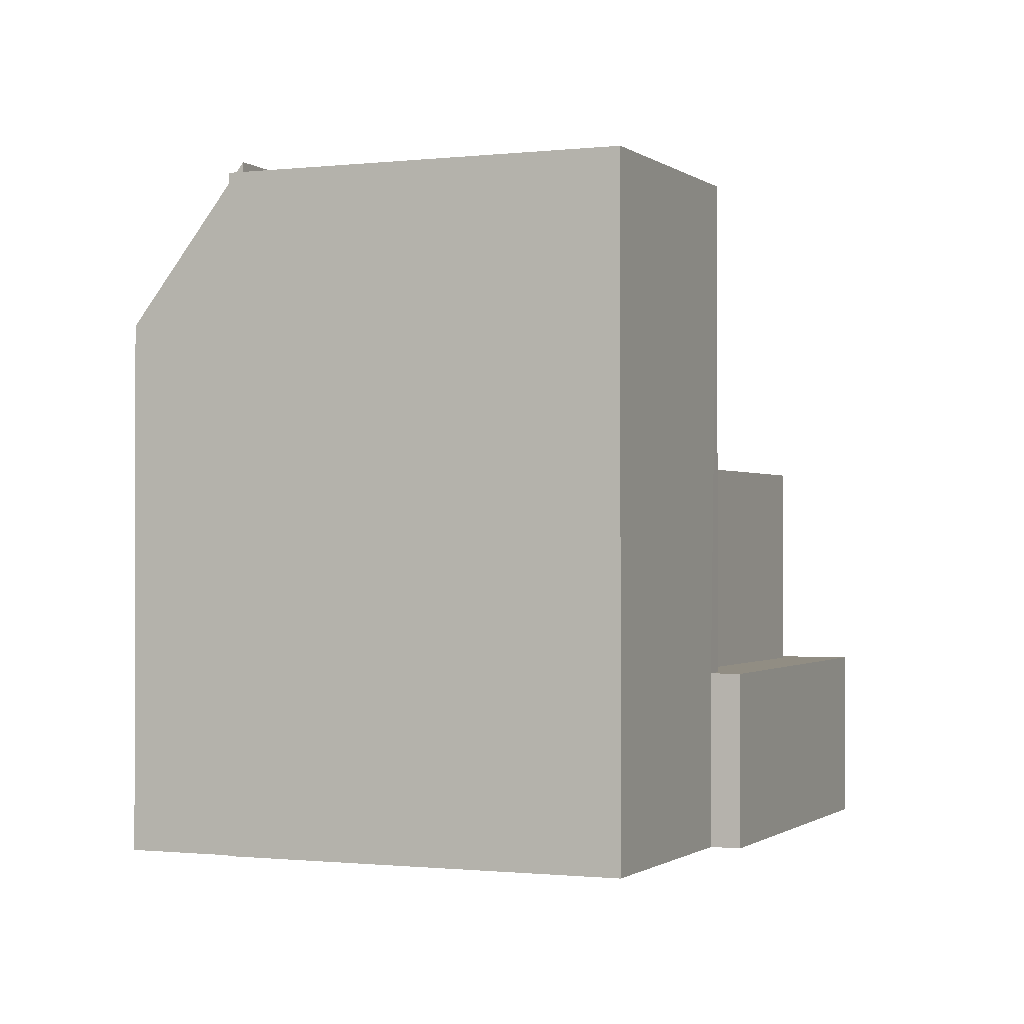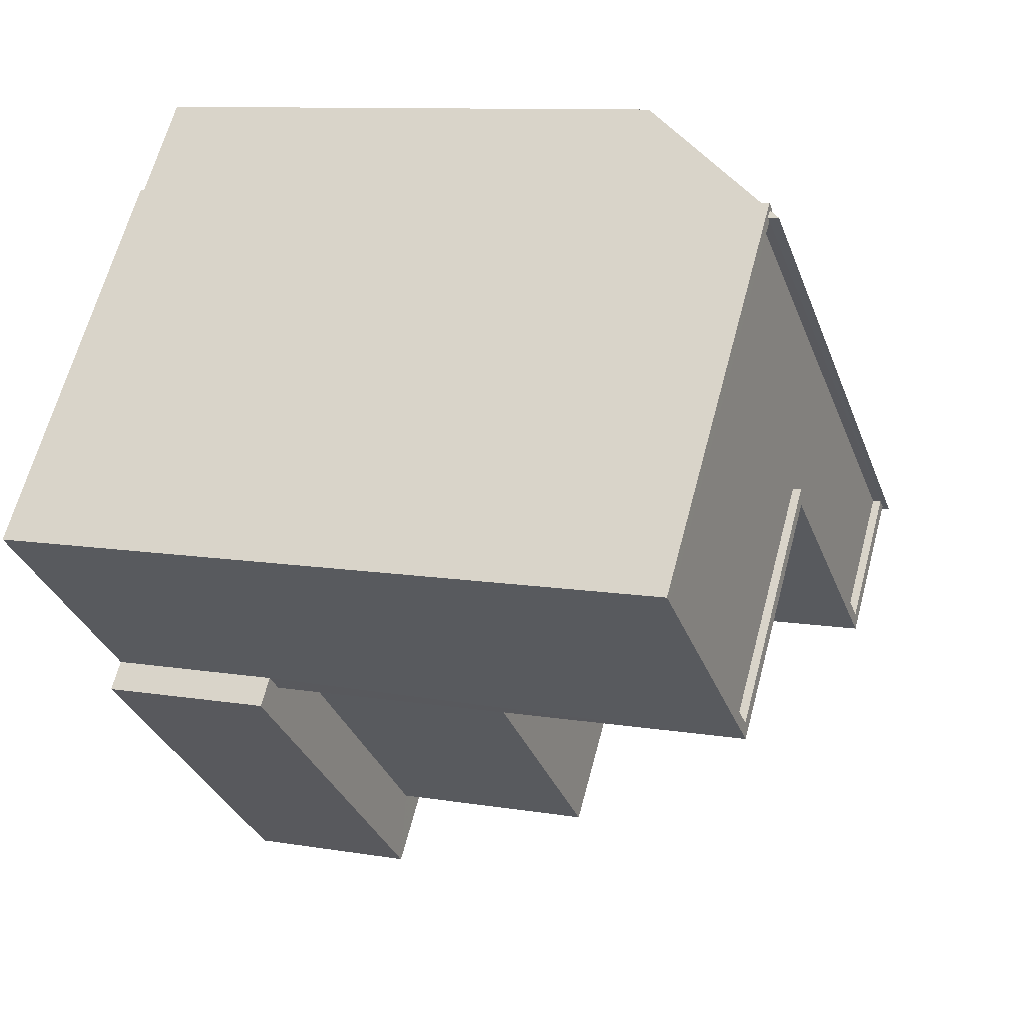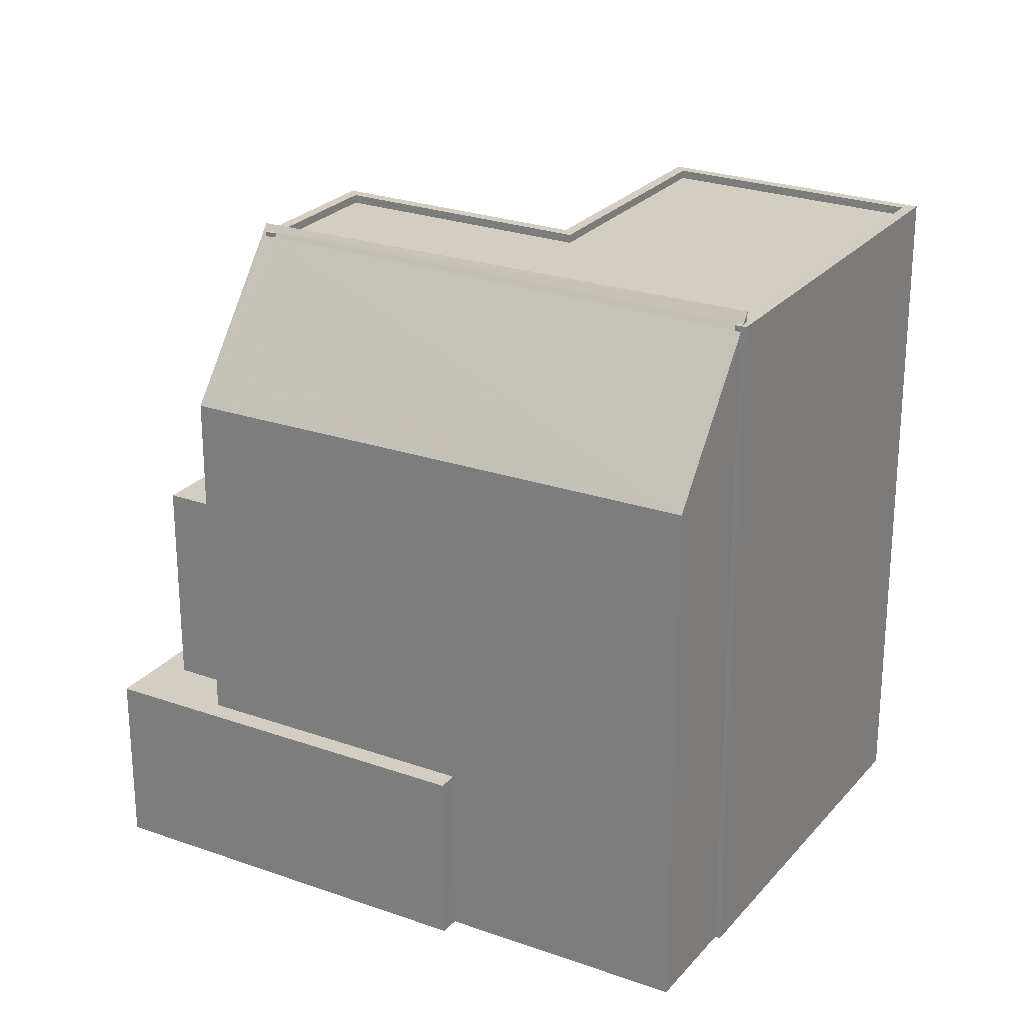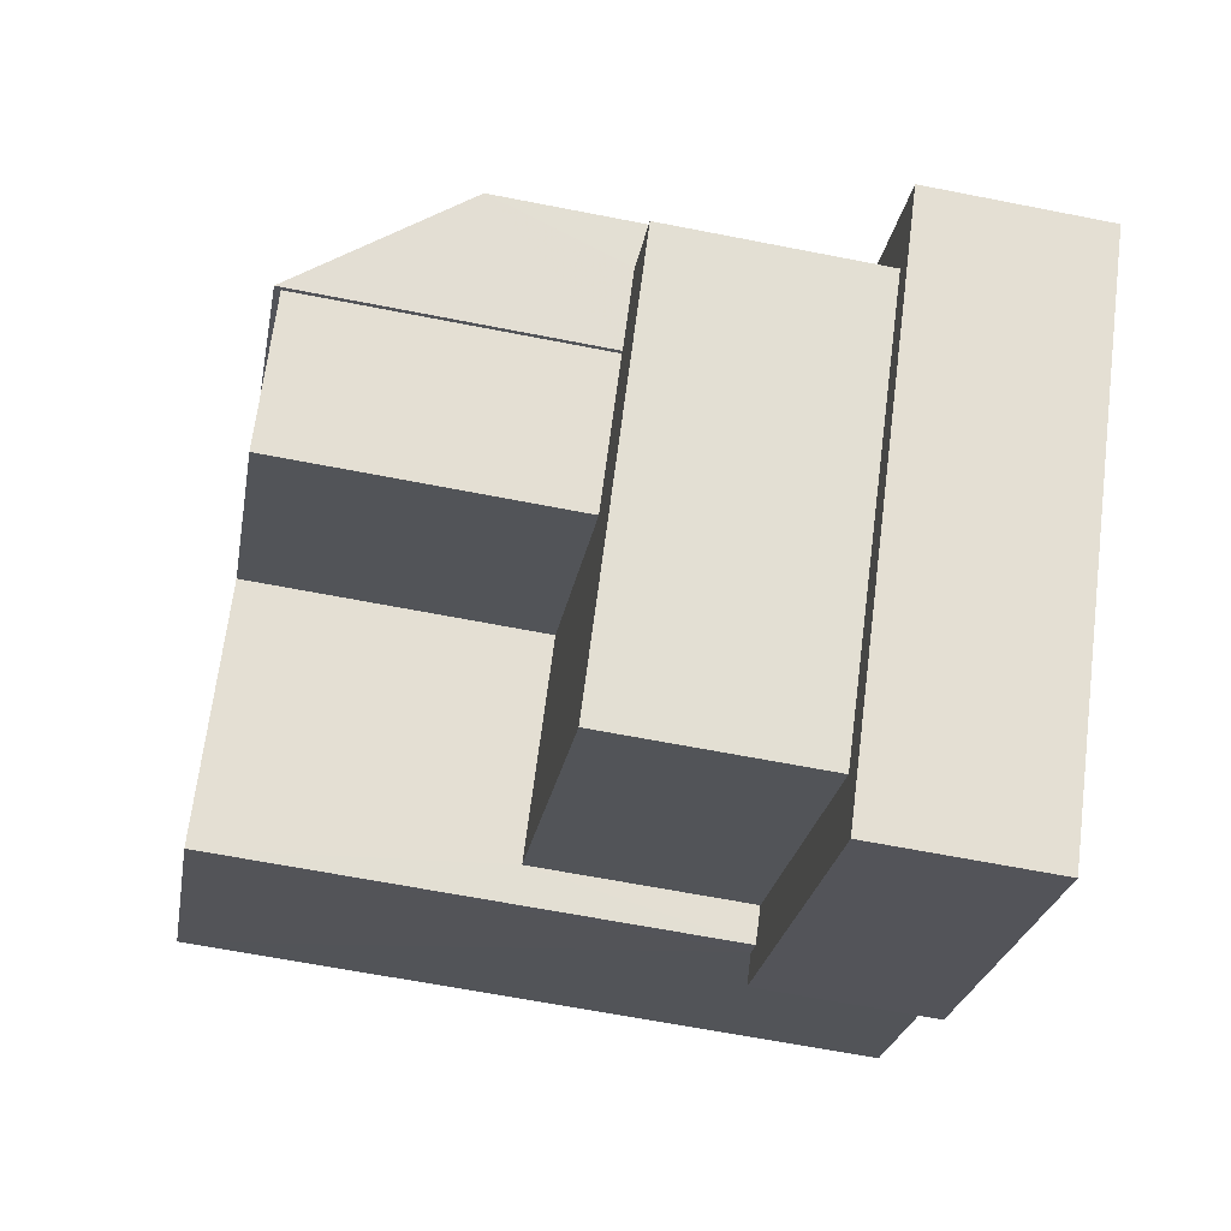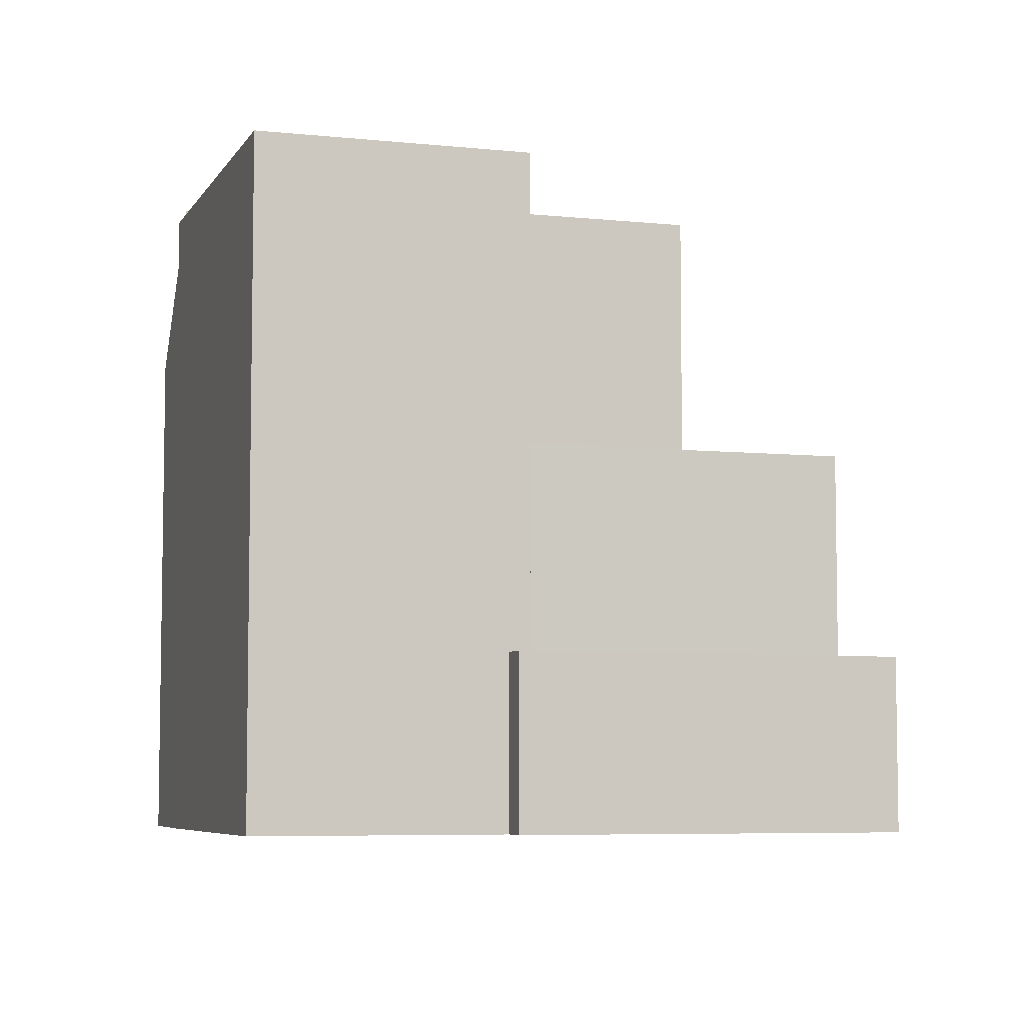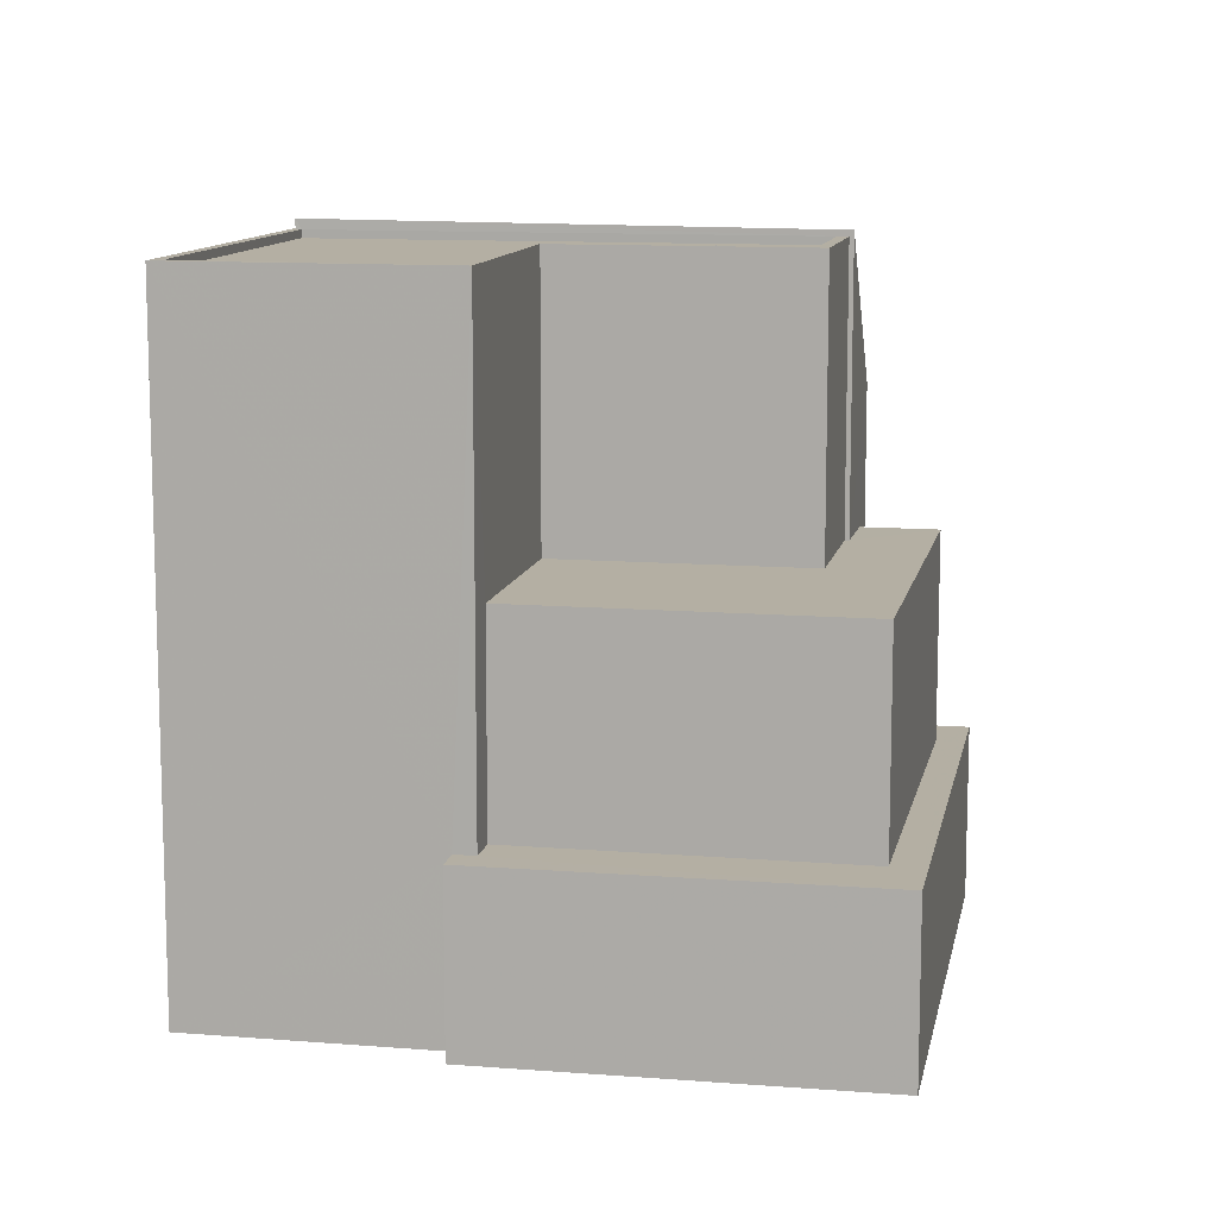
<metadata>
{"format":"obj","ext":"obj","renderer":"f3d","projection":"perspective","resolution":1024,"background":"white","views":[{"elev":-0.8,"azim":-105.8,"up":"+Z"},{"elev":9.8,"azim":-66.2,"up":"+Y"},{"elev":25.1,"azim":171.3,"up":"+Z"},{"elev":-62.3,"azim":78.6,"up":"+Y"},{"elev":-6.2,"azim":-56.8,"up":"+Z"},{"elev":11.2,"azim":-27.9,"up":"+Z"}]}
</metadata>
<code>
v -1.246e+04 -3.826e+04 43.41
v -1.245e+04 -3.826e+04 41.46
v -1.245e+04 -3.826e+04 41.46
v -1.246e+04 -3.826e+04 43.55
v -1.246e+04 -3.826e+04 43.55
v -1.246e+04 -3.826e+04 43.47
v -1.246e+04 -3.826e+04 43.47
v -1.246e+04 -3.825e+04 43.61
v -1.246e+04 -3.826e+04 43.41
v -1.246e+04 -3.825e+04 41.52
v -1.246e+04 -3.825e+04 43.47
v -1.246e+04 -3.825e+04 43.47
v -1.246e+04 -3.825e+04 43.39
v -1.246e+04 -3.825e+04 43.39
v -1.246e+04 -3.826e+04 43.36
v -1.246e+04 -3.826e+04 43.36
v -1.246e+04 -3.826e+04 43.36
v -1.246e+04 -3.826e+04 43.36
v -1.246e+04 -3.826e+04 43.36
v -1.246e+04 -3.825e+04 43.36
v -1.246e+04 -3.826e+04 43.47
v -1.246e+04 -3.826e+04 43.47
v -1.246e+04 -3.825e+04 43.47
v -1.246e+04 -3.825e+04 43.47
v -1.246e+04 -3.826e+04 43.47
v -1.246e+04 -3.826e+04 43.47
v -1.246e+04 -3.826e+04 43.47
v -1.246e+04 -3.826e+04 43.47
v -1.246e+04 -3.826e+04 43.47
v -1.246e+04 -3.825e+04 43.47
v -1.246e+04 -3.826e+04 43.47
v -1.246e+04 -3.826e+04 43.47
v -1.246e+04 -3.826e+04 43.47
v -1.246e+04 -3.826e+04 43.47
v -1.246e+04 -3.826e+04 43.47
v -1.246e+04 -3.825e+04 43.47
v -1.246e+04 -3.826e+04 36.86
v -1.246e+04 -3.826e+04 36.86
v -1.246e+04 -3.826e+04 36.86
v -1.246e+04 -3.826e+04 36.86
v -1.245e+04 -3.826e+04 36.86
v -1.246e+04 -3.826e+04 36.86
v -1.246e+04 -3.826e+04 36.86
v -1.245e+04 -3.826e+04 36.86
v -1.245e+04 -3.826e+04 36.86
v -1.246e+04 -3.826e+04 36.86
v -1.246e+04 -3.826e+04 36.86
v -1.245e+04 -3.826e+04 36.86
v -1.245e+04 -3.826e+04 39.66
v -1.245e+04 -3.826e+04 39.66
v -1.246e+04 -3.826e+04 39.66
v -1.246e+04 -3.826e+04 39.66
v -1.246e+04 -3.826e+04 39.66
v -1.246e+04 -3.826e+04 39.66
v -1.246e+04 -3.826e+04 39.66
v -1.246e+04 -3.826e+04 39.66
v -1.246e+04 -3.825e+04 34.53
v -1.246e+04 -3.826e+04 34.53
v -1.246e+04 -3.825e+04 34.53
v -1.246e+04 -3.825e+04 34.53
v -1.246e+04 -3.826e+04 34.53
v -1.246e+04 -3.826e+04 34.53
v -1.246e+04 -3.826e+04 34.53
v -1.245e+04 -3.826e+04 34.53
v -1.246e+04 -3.826e+04 34.53
v -1.246e+04 -3.826e+04 34.53
f 1 2 3
f 4 2 1
f 5 4 6
f 4 1 6
f 5 6 7
f 8 5 7
f 9 1 3
f 10 9 3
f 8 11 12
f 13 14 10
f 11 7 9
f 14 11 9
f 8 7 11
f 10 14 9
f 15 16 17
f 18 17 19
f 19 17 20
f 17 16 20
f 6 21 22
f 7 6 22
f 23 24 12
f 25 26 27
f 26 28 27
f 24 29 30
f 31 32 29
f 11 23 12
f 26 33 34
f 34 28 26
f 34 35 31
f 32 36 30
f 35 32 31
f 33 35 34
f 24 30 12
f 32 30 29
f 37 38 39
f 40 41 42
f 38 43 39
f 42 41 44
f 45 43 44
f 46 39 47
f 41 48 45
f 47 43 45
f 39 43 47
f 41 45 44
f 49 50 51
f 49 52 53
f 53 52 54
f 54 52 55
f 51 56 52
f 49 51 52
f 57 40 58
f 10 40 57
f 41 3 2
f 40 3 41
f 10 3 40
f 59 13 10
f 57 59 10
f 48 41 50
f 51 50 2
f 51 2 4
f 50 41 2
f 51 4 27
f 56 51 27
f 4 5 27
f 25 5 8
f 36 8 30
f 20 16 36
f 27 5 25
f 36 16 25
f 36 25 8
f 12 30 8
f 59 60 13
f 14 13 23
f 23 13 24
f 13 60 24
f 61 62 37
f 61 37 29
f 37 31 29
f 37 39 31
f 61 24 60
f 61 29 24
f 27 28 52
f 56 27 52
f 28 34 55
f 52 28 55
f 39 46 54
f 39 54 31
f 54 34 31
f 54 55 34
f 1 22 21
f 1 9 22
f 6 1 21
f 25 15 26
f 25 16 15
f 9 7 22
f 33 15 17
f 33 26 15
f 35 17 18
f 35 33 17
f 32 18 19
f 32 35 18
f 20 32 19
f 20 36 32
f 11 14 23
f 63 44 43
f 63 64 44
f 43 38 65
f 63 43 65
f 58 42 66
f 58 40 42
f 37 65 38
f 37 62 65
f 42 44 64
f 66 42 64
f 47 45 49
f 53 47 49
f 46 47 53
f 54 46 53
f 48 49 45
f 48 50 49

</code>
